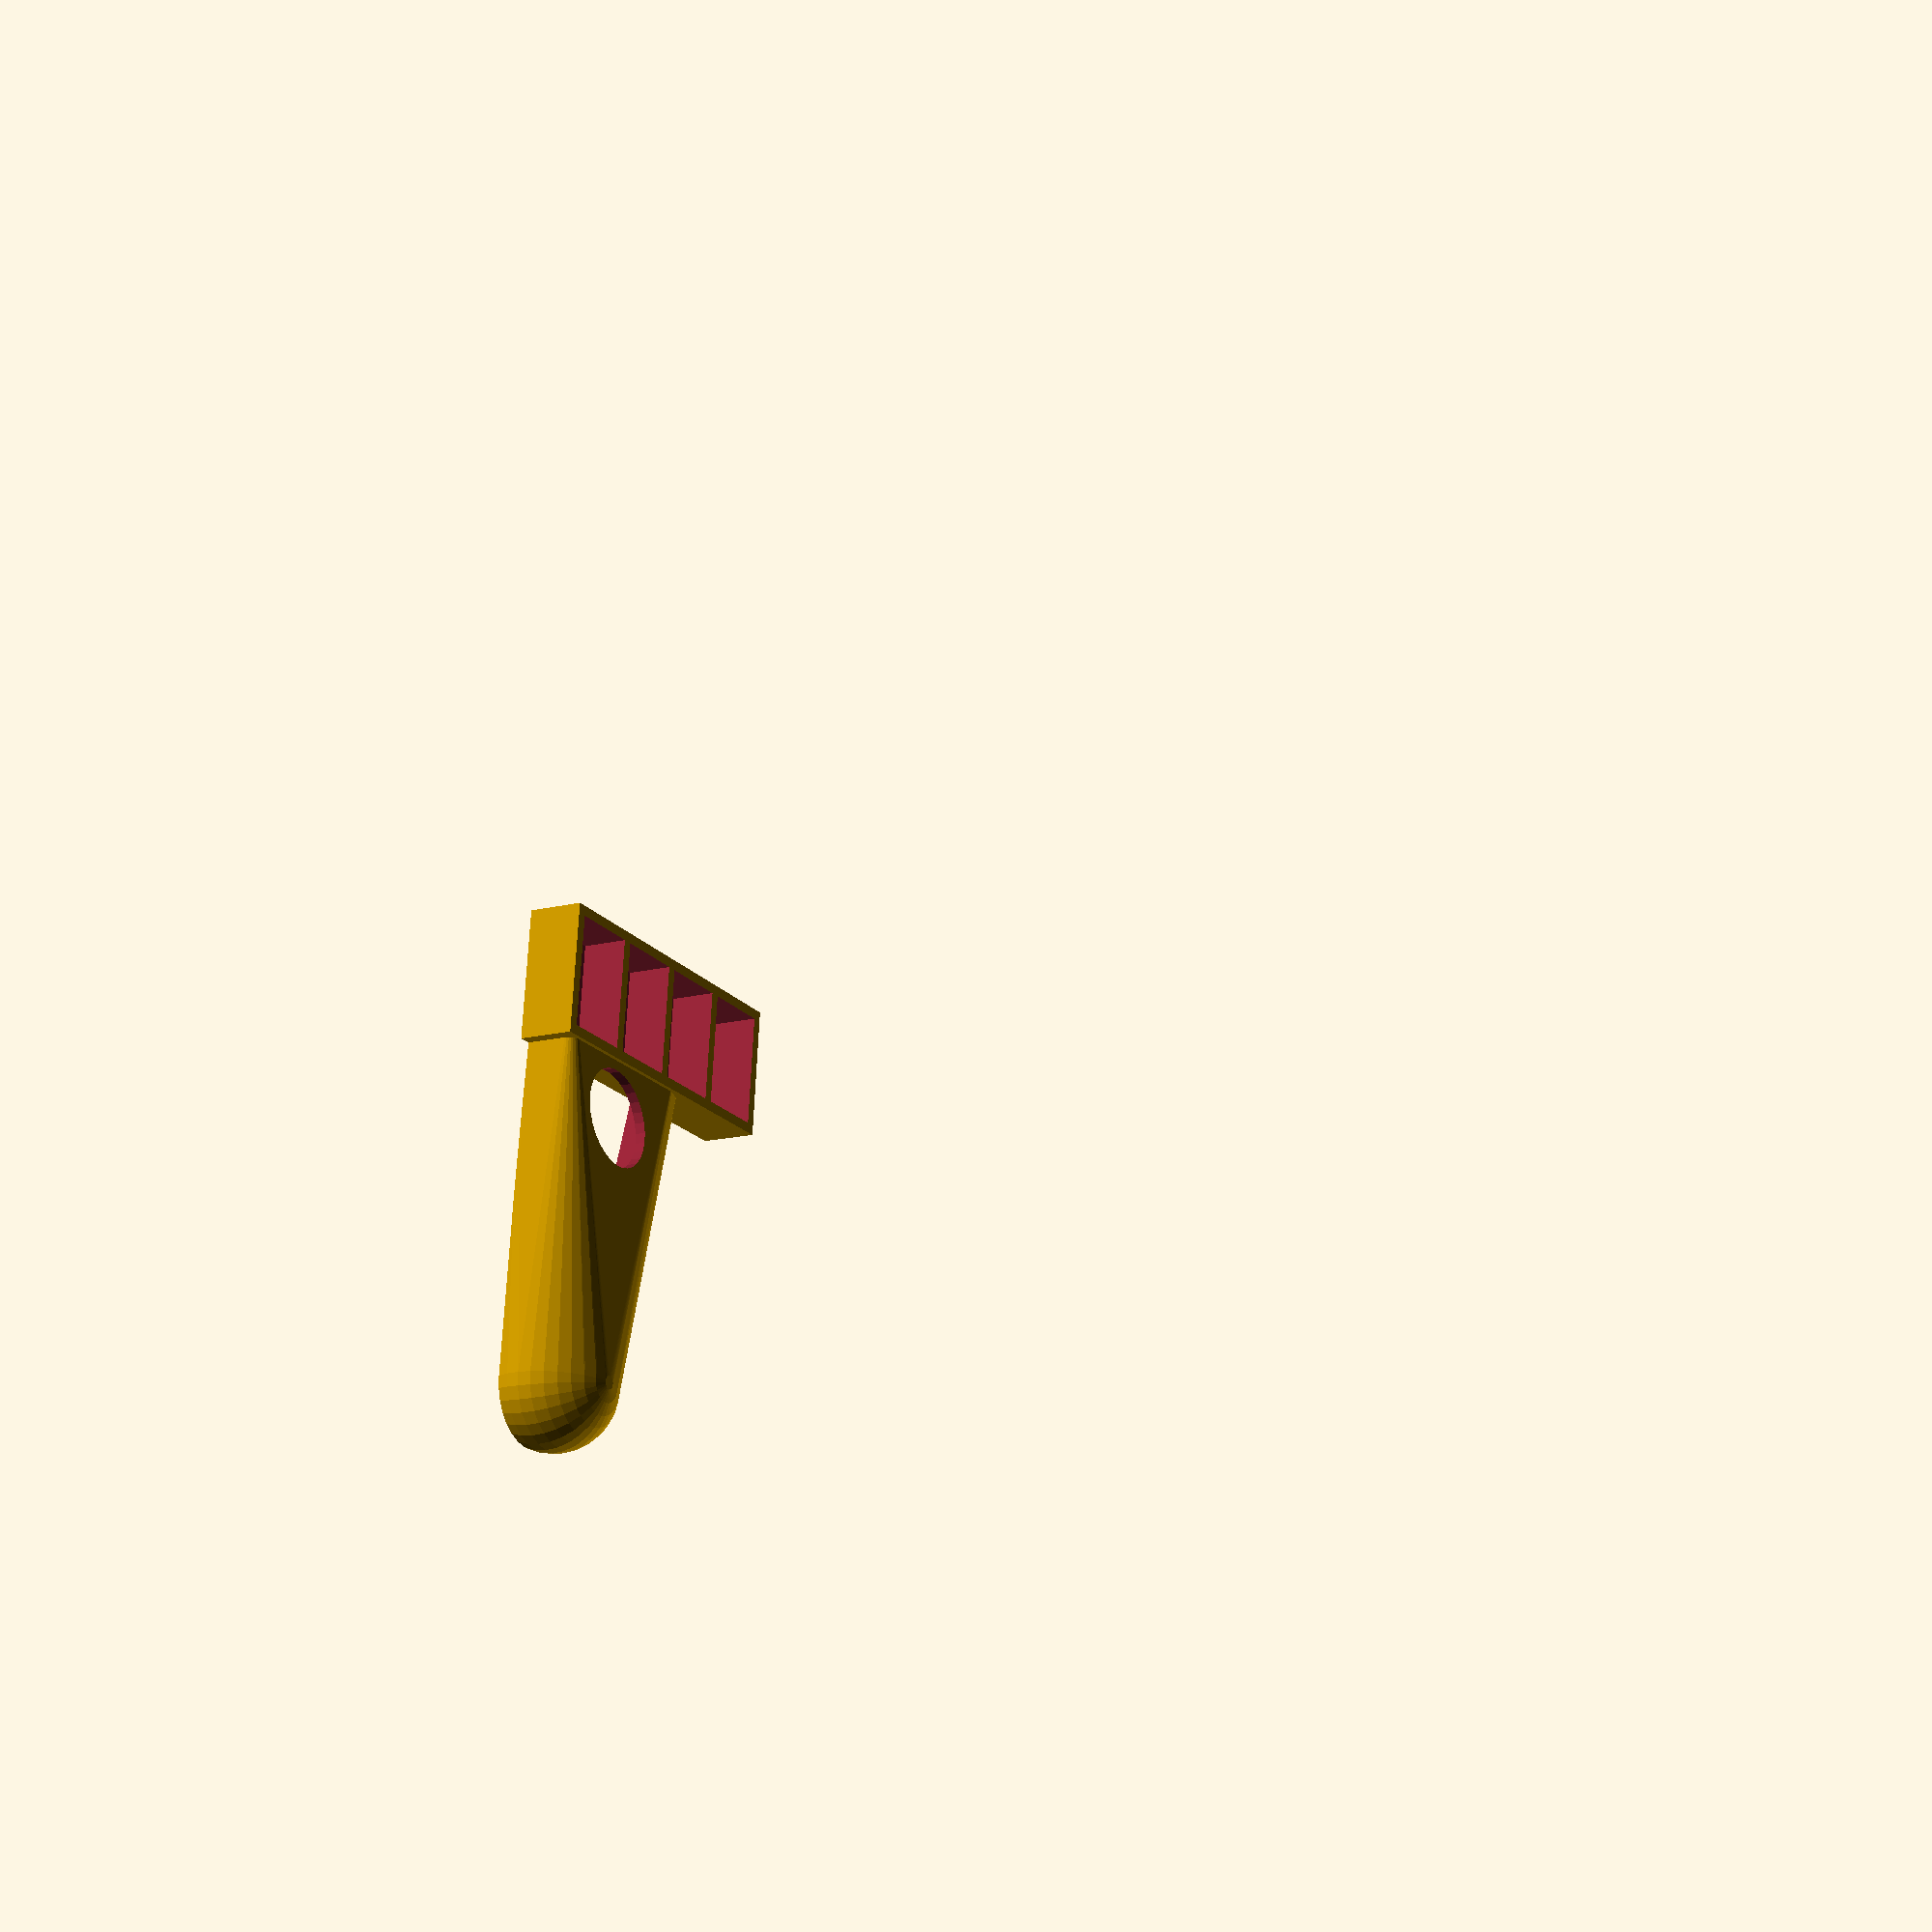
<openscad>
/*
 Holds a row of DPDT switches, for manually moving
 excahauler robot arm.
*/

switch_box=[12.6,20.5,21.3];
nswitch=4;
floor=2;
wall=3;

module switches() 
{
    for (s=[0:nswitch-0.5])
        translate([(switch_box[0]+4)*s,0,-floor])
            children();
}

module switchrow(bigger,higher=0) {
    switches() 
        translate([-bigger,-bigger,+floor+higher])
            cube(switch_box+[2*bigger,2*bigger,-10]);
}

module handle_stick(shrink=0) {
    intersection() {
        translate([0,0,100-0.01*shrink]) cube([200,200,200],center=true);
        hull() {
            translate([10,-70,5]) sphere(d=25-2*shrink);
            translate([shrink,shrink,-3+shrink])
                cube([40-2*shrink,10-2*shrink,12-2*shrink]);
        }
    }
}

module handle_outside()
{
    hull() switchrow(wall,0);
    
    difference() {
        handle_stick(0);
        handle_stick(2);
        translate([15,-15,0]) cylinder(d=20,h=100);
    }
}

difference() {
    handle_outside();
    switchrow(0.0,-0.1); // hole for switch
    switchrow(1.0,2.0); // clearance around switch
}

</openscad>
<views>
elev=15.3 azim=5.3 roll=298.6 proj=p view=wireframe
</views>
